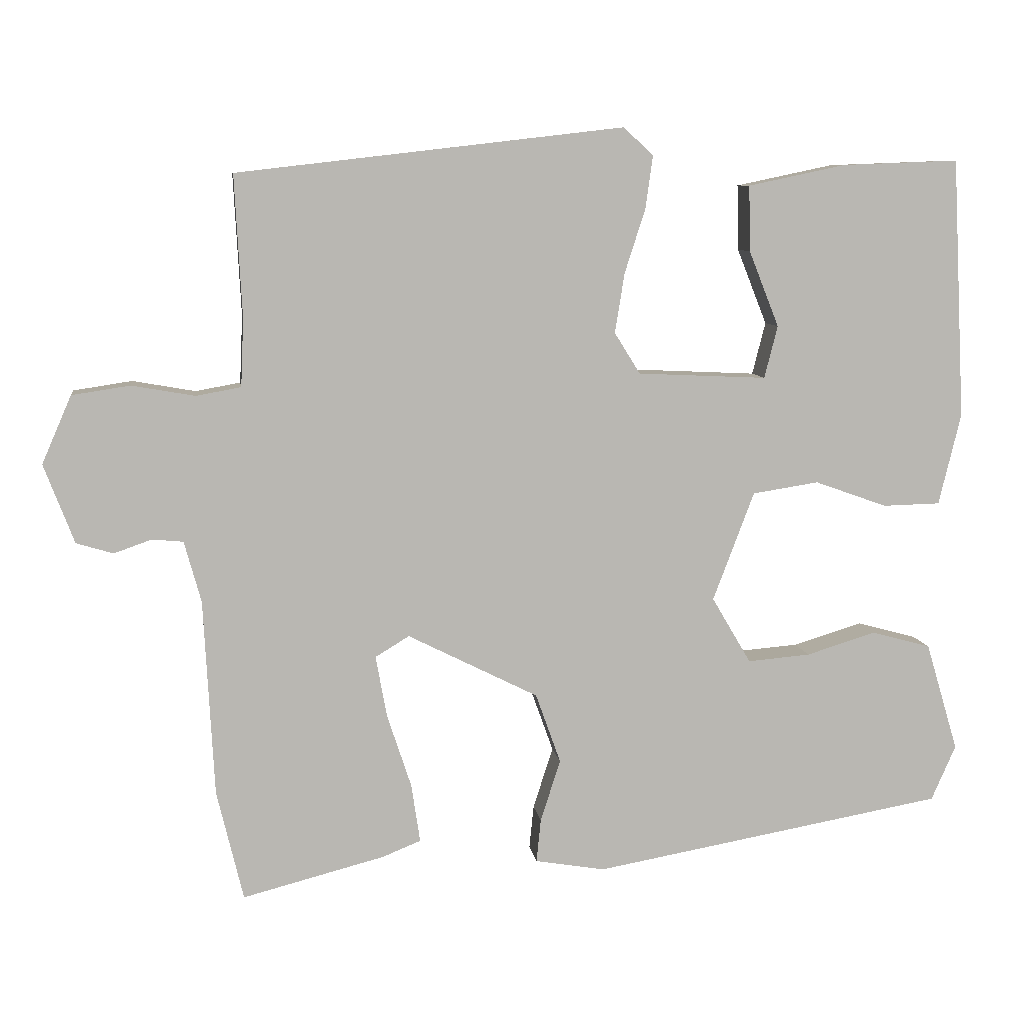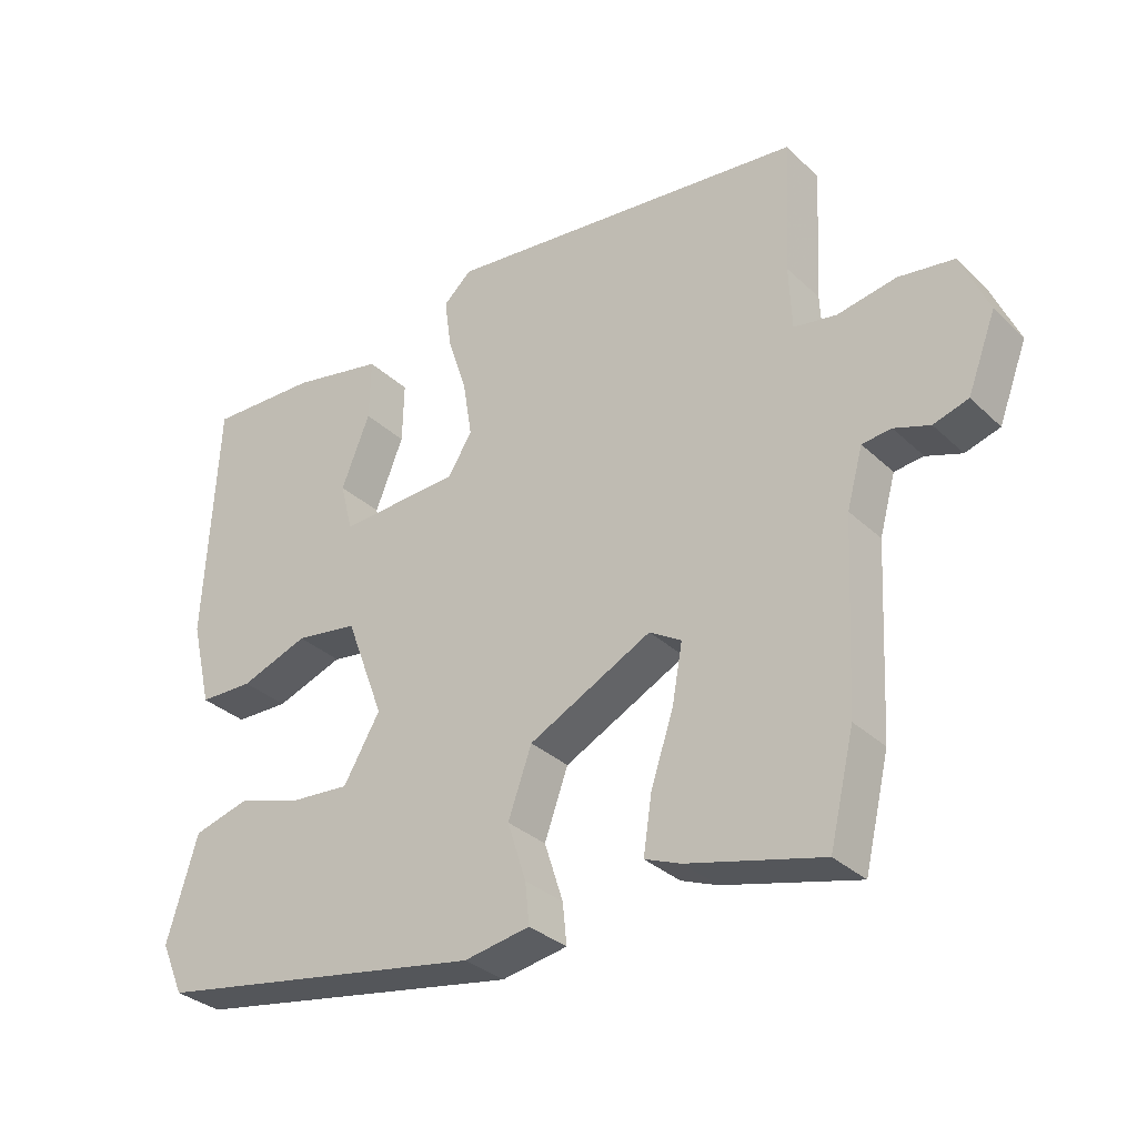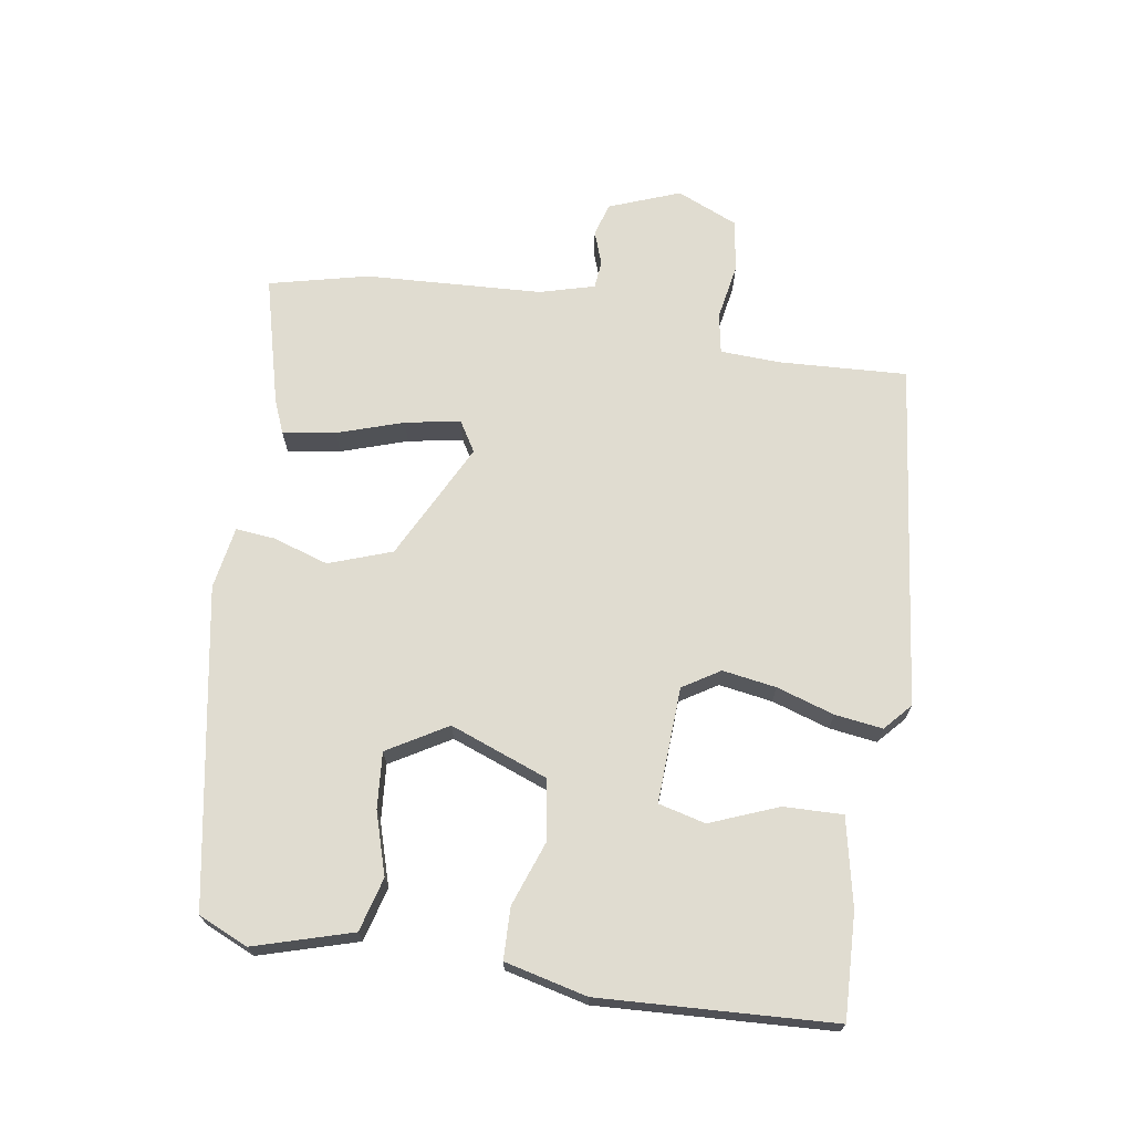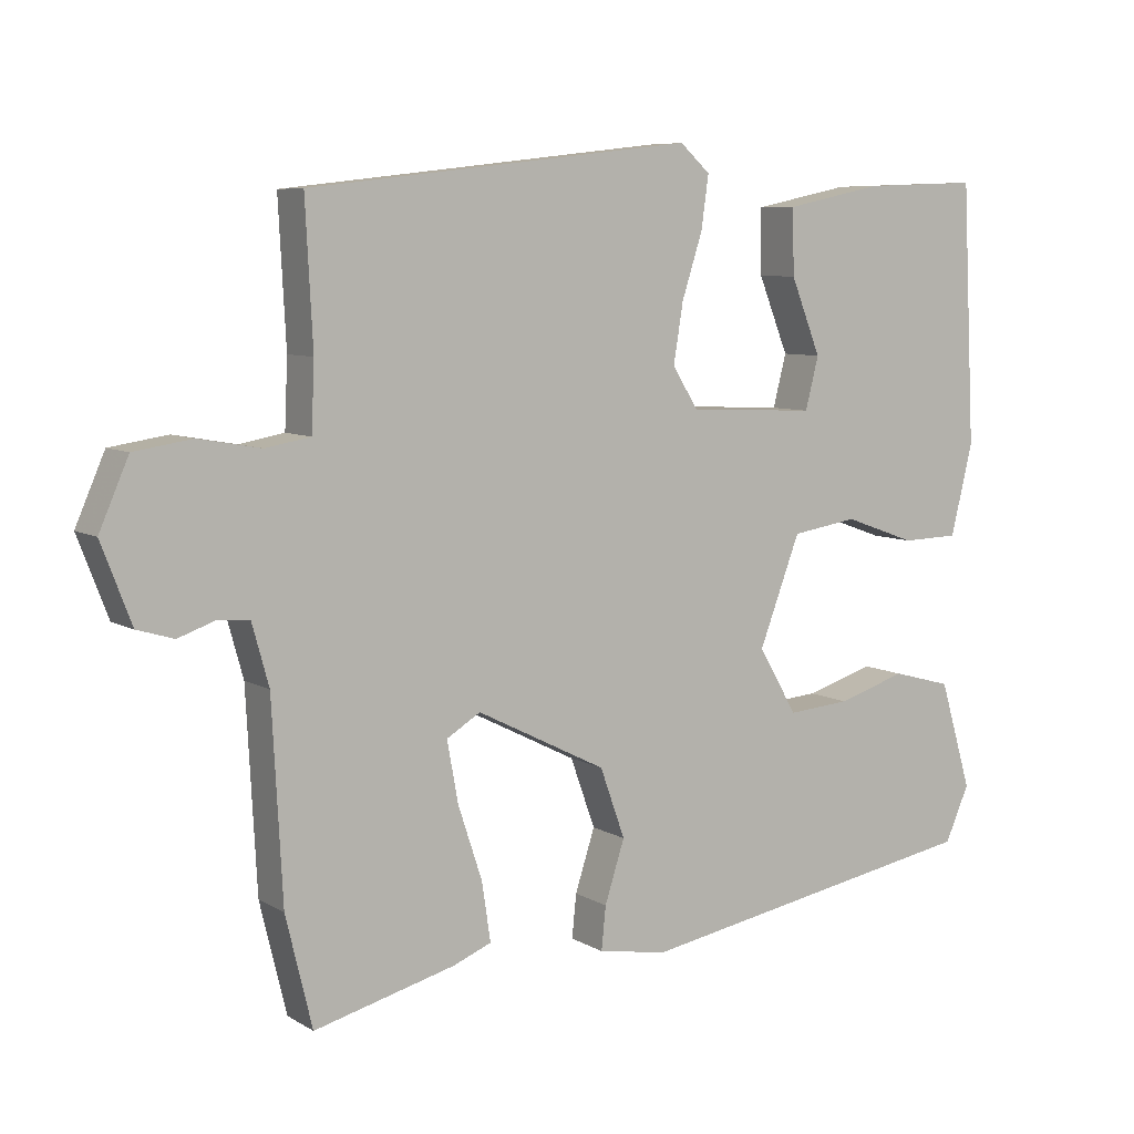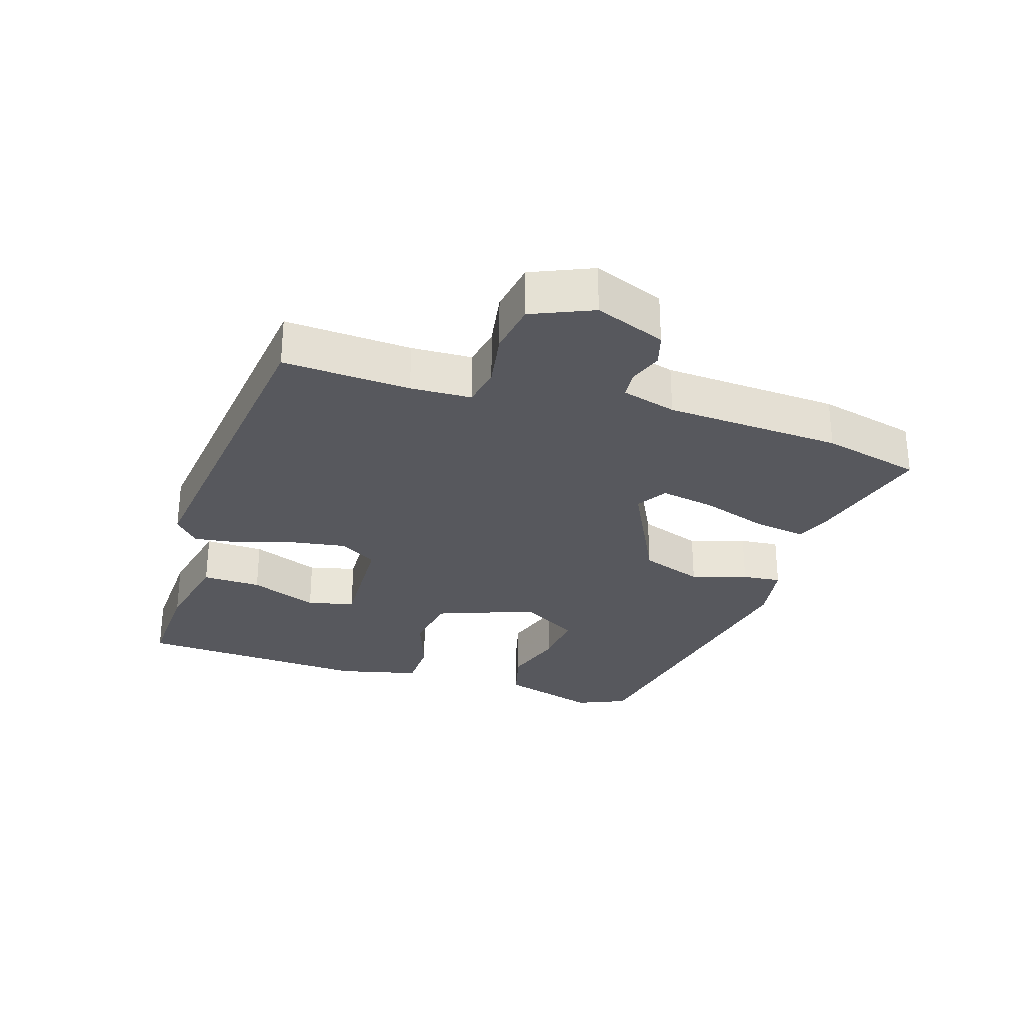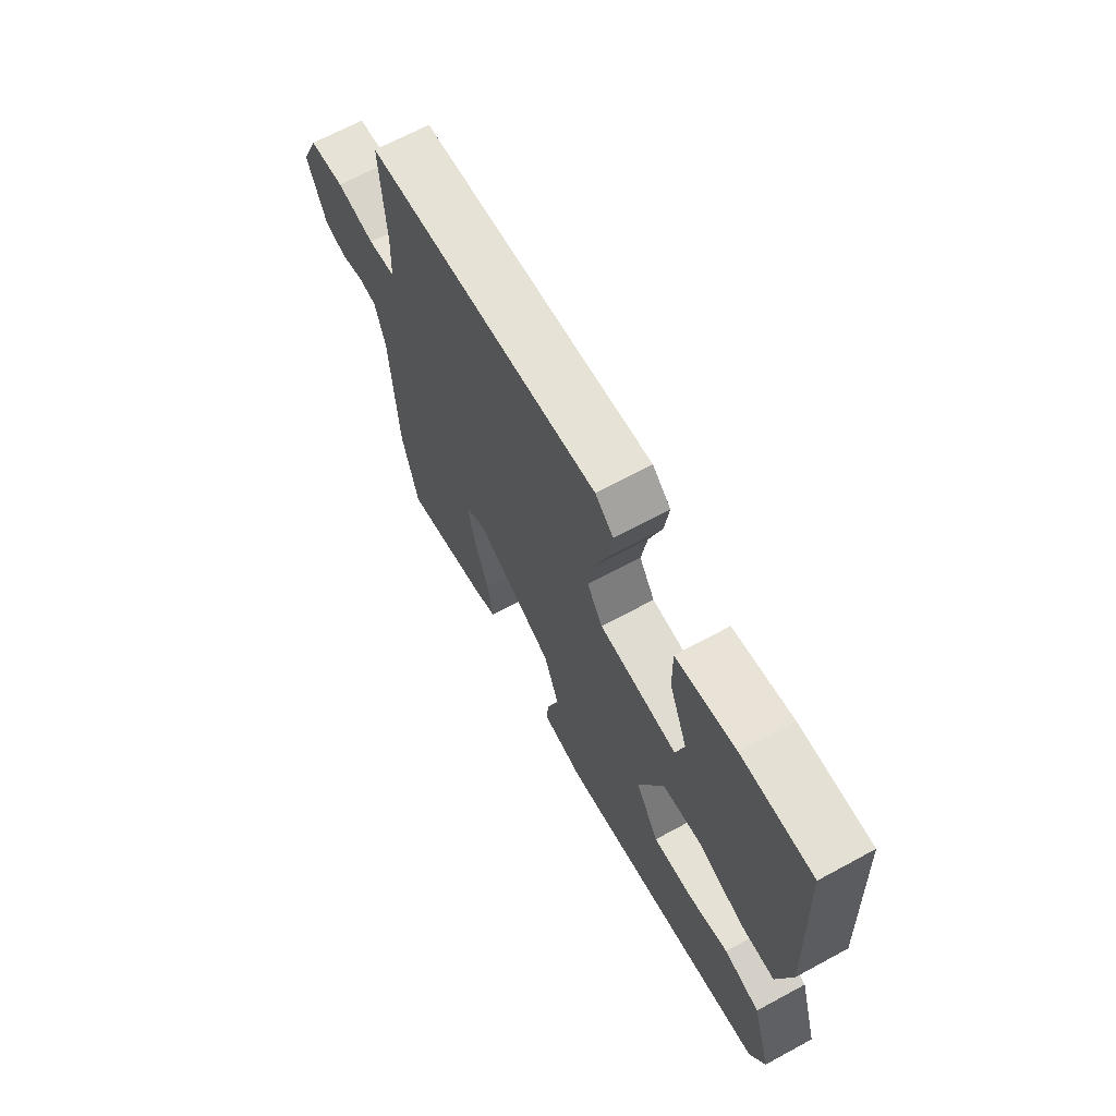
<metadata>
{"format":"obj","ext":"obj","renderer":"f3d","projection":"perspective","resolution":1024,"background":"white","views":[{"elev":8.3,"azim":172.2,"up":"+Z"},{"elev":-32.5,"azim":38.0,"up":"+Z"},{"elev":69.5,"azim":-81.1,"up":"+Y"},{"elev":7.4,"azim":147.7,"up":"+Z"},{"elev":-28.9,"azim":72.1,"up":"+Y"},{"elev":67.3,"azim":-118.5,"up":"+Z"}]}
</metadata>
<code>
v 0.488 0.07 0.449
v 0.478 0.07 0.257
v 0.482 0.07 0.165
v 0.543 0.07 0.154
v 0.628 0.07 0.169
v 0.707 0.07 0.157
v 0.747 0.07 0.065
v 0.706 0.07 -0.042
v 0.656 0.07 -0.057
v 0.605 0.07 -0.039
v 0.563 0.07 -0.043
v 0.54 0.07 -0.126
v 0.526 0.07 -0.393
v 0.49 0.07 -0.543
v 0.297 0.07 -0.493
v 0.245 0.07 -0.472
v 0.257 0.07 -0.392
v 0.29 0.07 -0.292
v 0.305 0.07 -0.209
v 0.259 0.07 -0.181
v 0.082 0.07 -0.27
v 0.048 0.07 -0.365
v 0.075 0.07 -0.449
v 0.081 0.07 -0.508
v -0.014 0.07 -0.524
v -0.492 0.07 -0.439
v -0.525 0.07 -0.364
v -0.481 0.07 -0.216
v -0.4 0.07 -0.194
v -0.306 0.07 -0.223
v -0.221 0.07 -0.23
v -0.168 0.07 -0.14
v -0.224 0.07 0.008
v -0.314 0.07 0.022
v -0.412 0.07 -0.013
v -0.49 0.07 -0.011
v -0.52 0.07 0.113
v -0.502 0.07 0.466
v -0.344 0.07 0.46
v -0.211 0.07 0.432
v -0.213 0.07 0.343
v -0.254 0.07 0.24
v -0.236 0.07 0.169
v -0.061 0.07 0.177
v -0.026 0.07 0.233
v -0.039 0.07 0.314
v -0.067 0.07 0.401
v -0.077 0.07 0.473
v -0.036 0.07 0.51
v 0.488 0 0.449
v 0.478 0 0.257
v 0.482 0 0.165
v 0.543 0 0.154
v 0.628 0 0.169
v 0.707 0 0.157
v 0.747 0 0.065
v 0.706 0 -0.042
v 0.656 0 -0.057
v 0.605 0 -0.039
v 0.563 0 -0.043
v 0.54 0 -0.126
v 0.526 0 -0.393
v 0.49 0 -0.543
v 0.297 0 -0.493
v 0.245 0 -0.472
v 0.257 0 -0.392
v 0.29 0 -0.292
v 0.305 0 -0.209
v 0.259 0 -0.181
v 0.082 0 -0.27
v 0.048 0 -0.365
v 0.075 0 -0.449
v 0.081 0 -0.508
v -0.014 0 -0.524
v -0.492 0 -0.439
v -0.525 0 -0.364
v -0.481 0 -0.216
v -0.4 0 -0.194
v -0.306 0 -0.223
v -0.221 0 -0.23
v -0.168 0 -0.14
v -0.224 0 0.008
v -0.314 0 0.022
v -0.412 0 -0.013
v -0.49 0 -0.011
v -0.52 0 0.113
v -0.502 0 0.466
v -0.344 0 0.46
v -0.211 0 0.432
v -0.213 0 0.343
v -0.254 0 0.24
v -0.236 0 0.169
v -0.061 0 0.177
v -0.026 0 0.233
v -0.039 0 0.314
v -0.067 0 0.401
v -0.077 0 0.473
v -0.036 0 0.51
f 46 47 48 49
f 45 46 49 1
f 44 45 1 2
f 39 40 41 42
f 39 42 43
f 38 39 43
f 37 38 43
f 34 35 36 37
f 33 34 37 43
f 32 33 43 44
f 27 28 29 30
f 27 30 31
f 26 27 31
f 25 26 31
f 22 23 24 25
f 21 22 25 31
f 20 21 31 32
f 15 16 17 18
f 15 18 19
f 12 13 14 15
f 11 12 15 19
f 7 8 9 10
f 7 10 11
f 4 5 6 7
f 3 4 7 11
f 32 44 2 3
f 20 32 3 11
f 11 19 20
f 98 97 96 95
f 50 98 95 94
f 51 50 94 93
f 91 90 89 88
f 92 91 88
f 92 88 87
f 92 87 86
f 86 85 84 83
f 92 86 83 82
f 93 92 82 81
f 79 78 77 76
f 80 79 76
f 80 76 75
f 80 75 74
f 74 73 72 71
f 80 74 71 70
f 81 80 70 69
f 67 66 65 64
f 68 67 64
f 64 63 62 61
f 68 64 61 60
f 59 58 57 56
f 60 59 56
f 56 55 54 53
f 60 56 53 52
f 52 51 93 81
f 60 52 81 69
f 69 68 60
f 1 50 51 2
f 2 51 52 3
f 3 52 53 4
f 4 53 54 5
f 5 54 55 6
f 6 55 56 7
f 7 56 57 8
f 8 57 58 9
f 9 58 59 10
f 10 59 60 11
f 11 60 61 12
f 12 61 62 13
f 13 62 63 14
f 14 63 64 15
f 15 64 65 16
f 16 65 66 17
f 17 66 67 18
f 18 67 68 19
f 19 68 69 20
f 20 69 70 21
f 21 70 71 22
f 22 71 72 23
f 23 72 73 24
f 24 73 74 25
f 25 74 75 26
f 26 75 76 27
f 27 76 77 28
f 28 77 78 29
f 29 78 79 30
f 30 79 80 31
f 31 80 81 32
f 32 81 82 33
f 33 82 83 34
f 34 83 84 35
f 35 84 85 36
f 36 85 86 37
f 37 86 87 38
f 38 87 88 39
f 39 88 89 40
f 40 89 90 41
f 41 90 91 42
f 42 91 92 43
f 43 92 93 44
f 44 93 94 45
f 45 94 95 46
f 46 95 96 47
f 47 96 97 48
f 48 97 98 49
f 49 98 50 1

</code>
